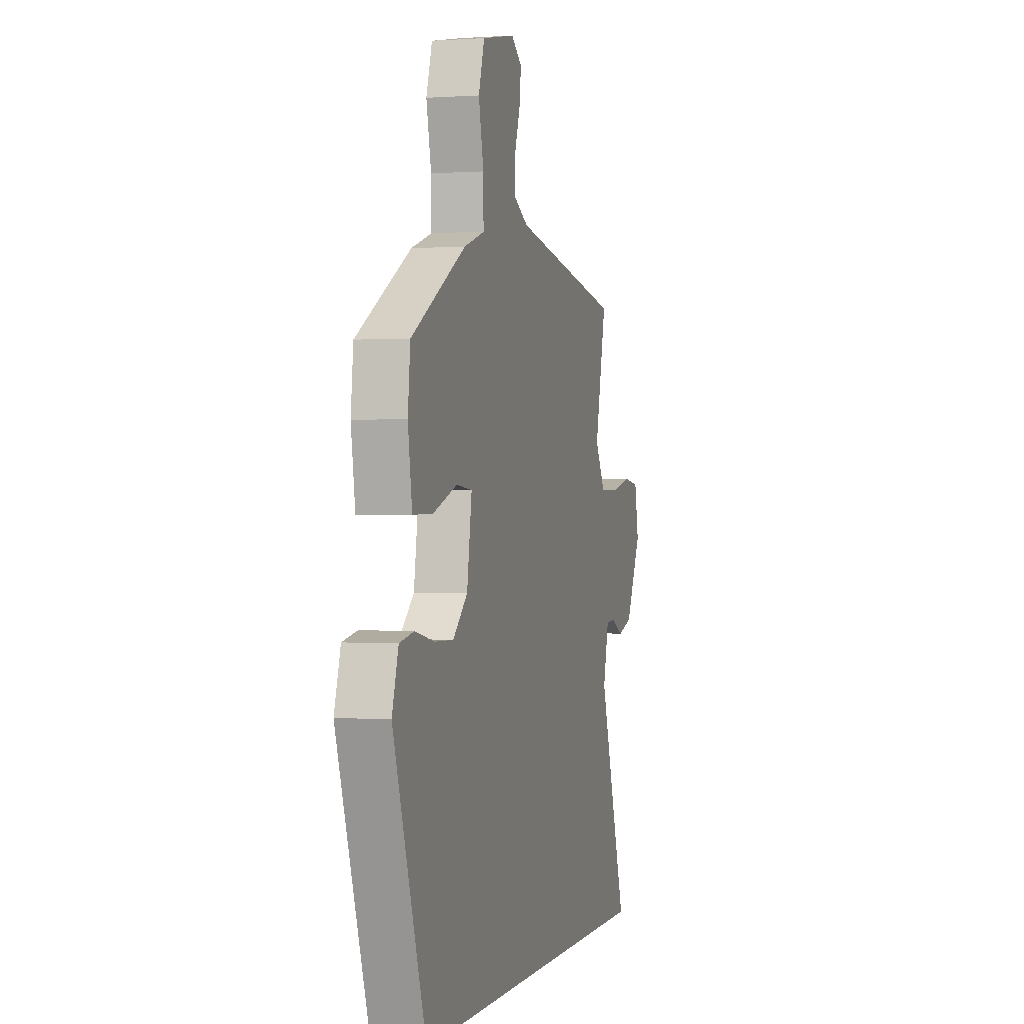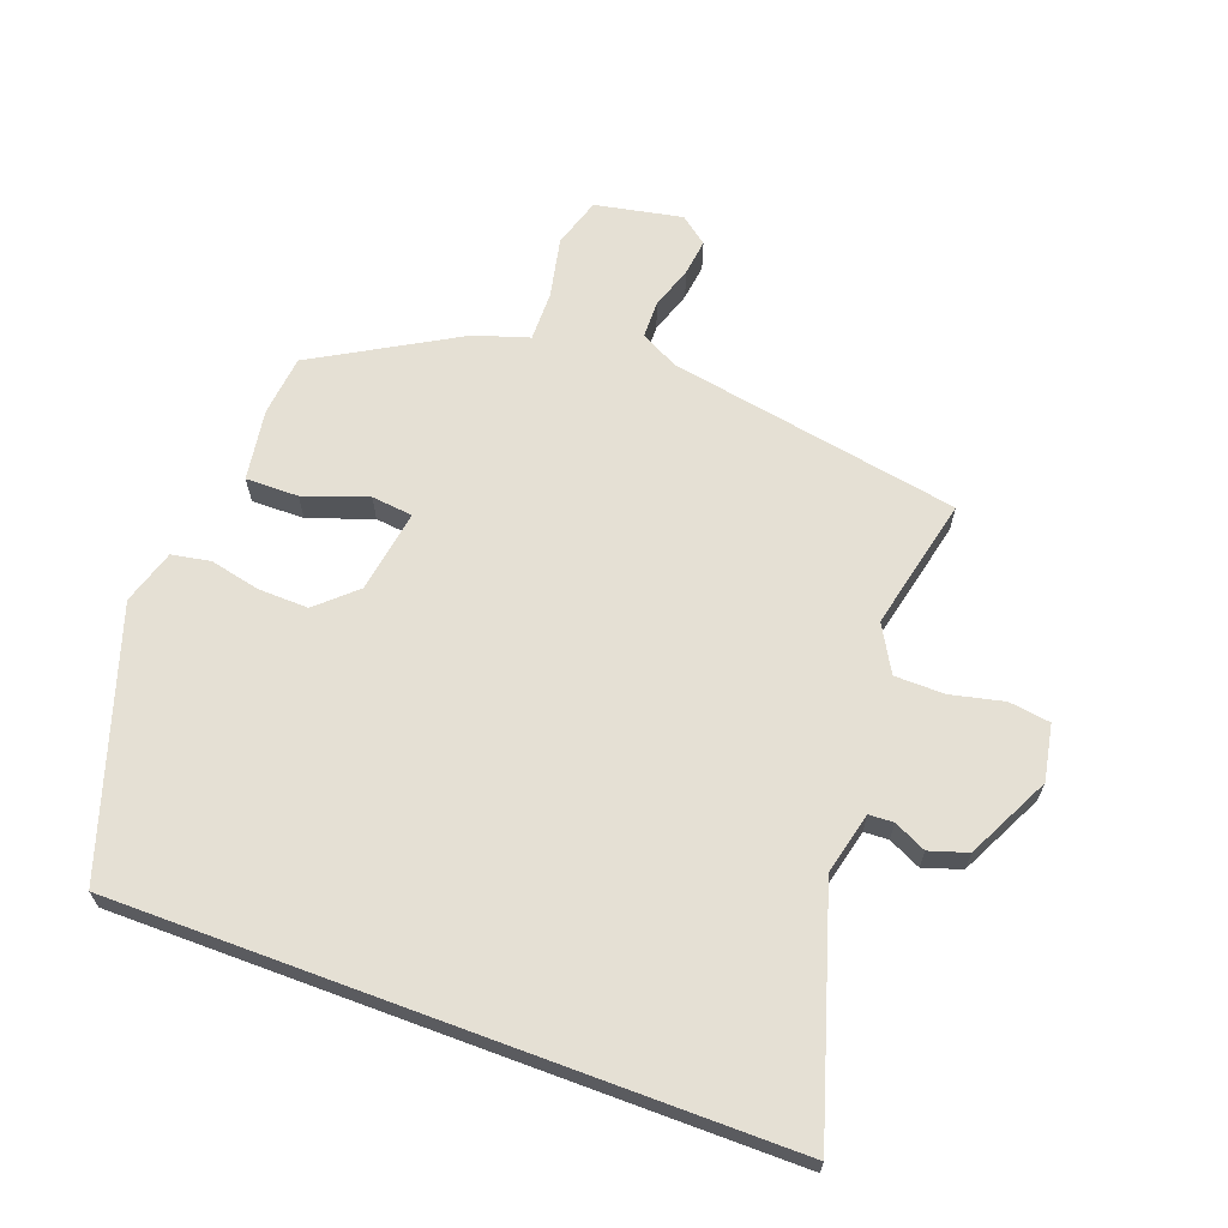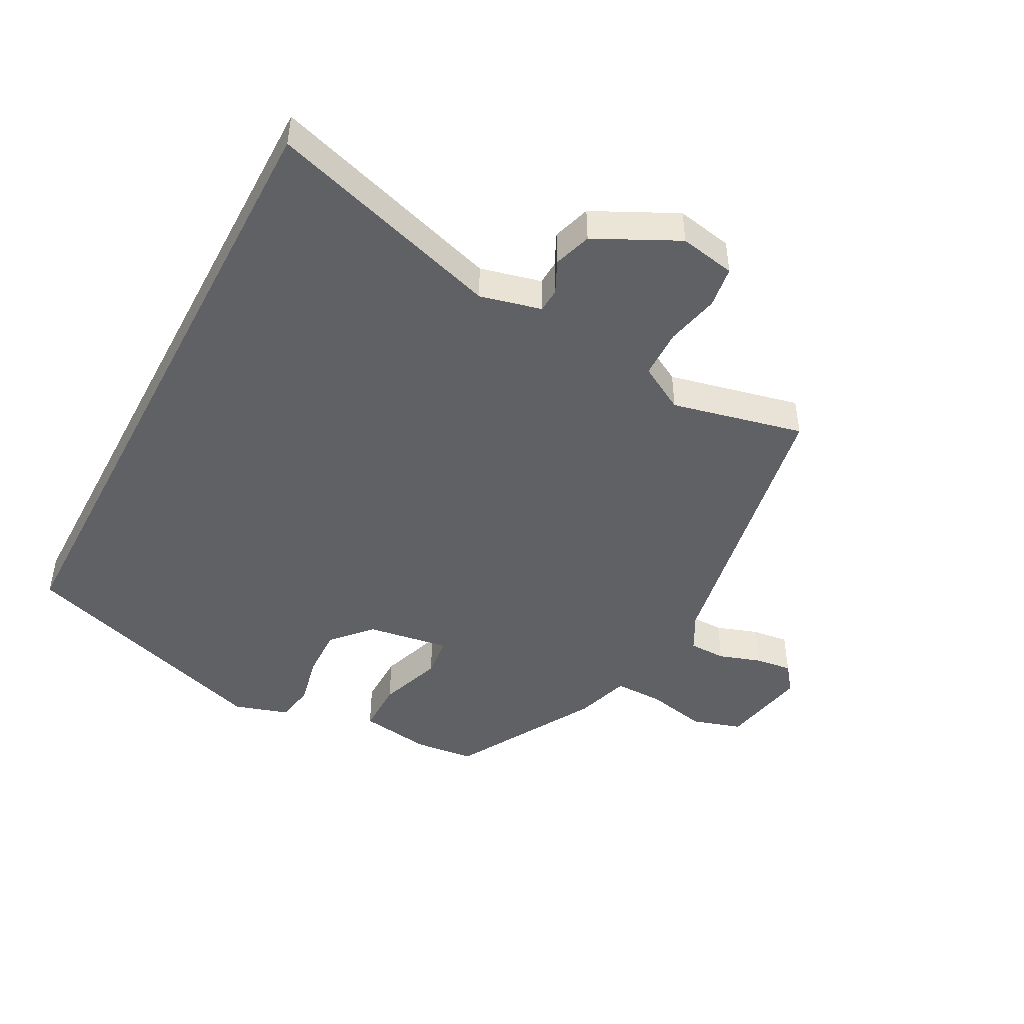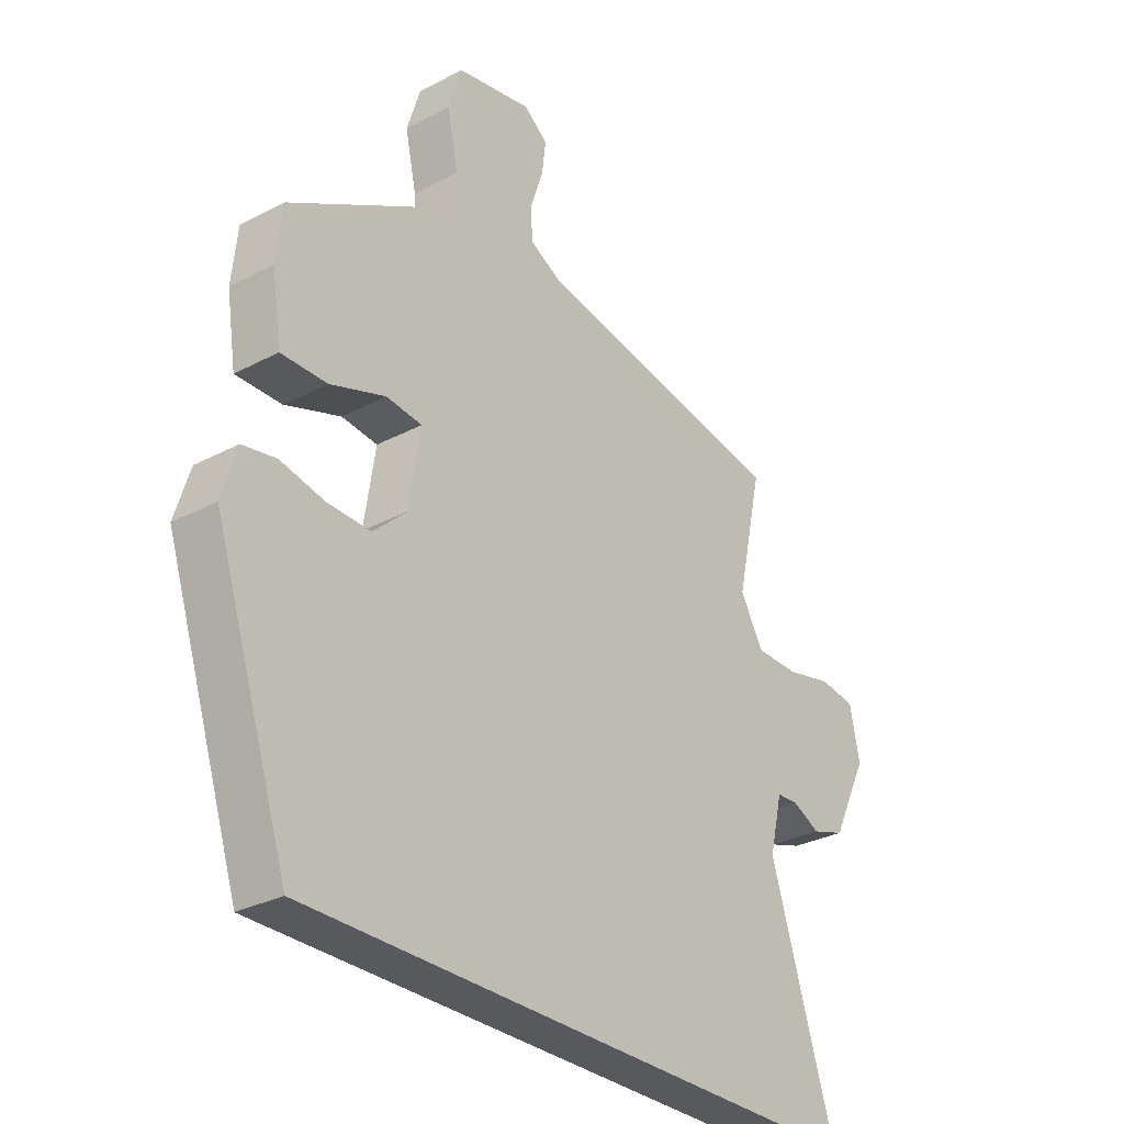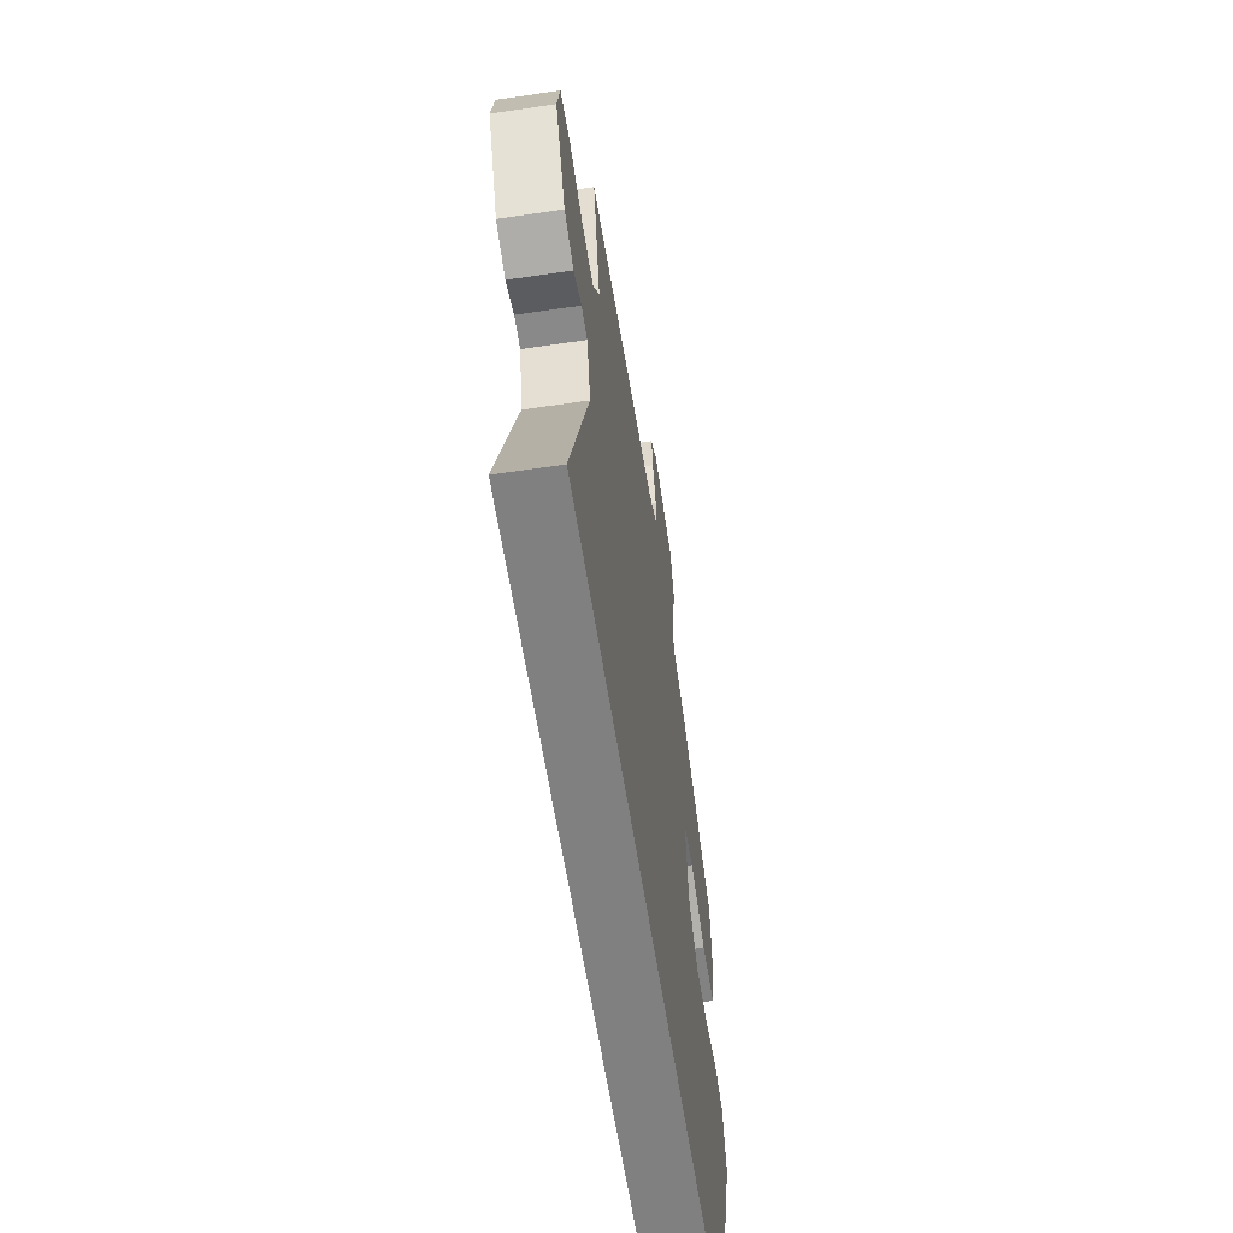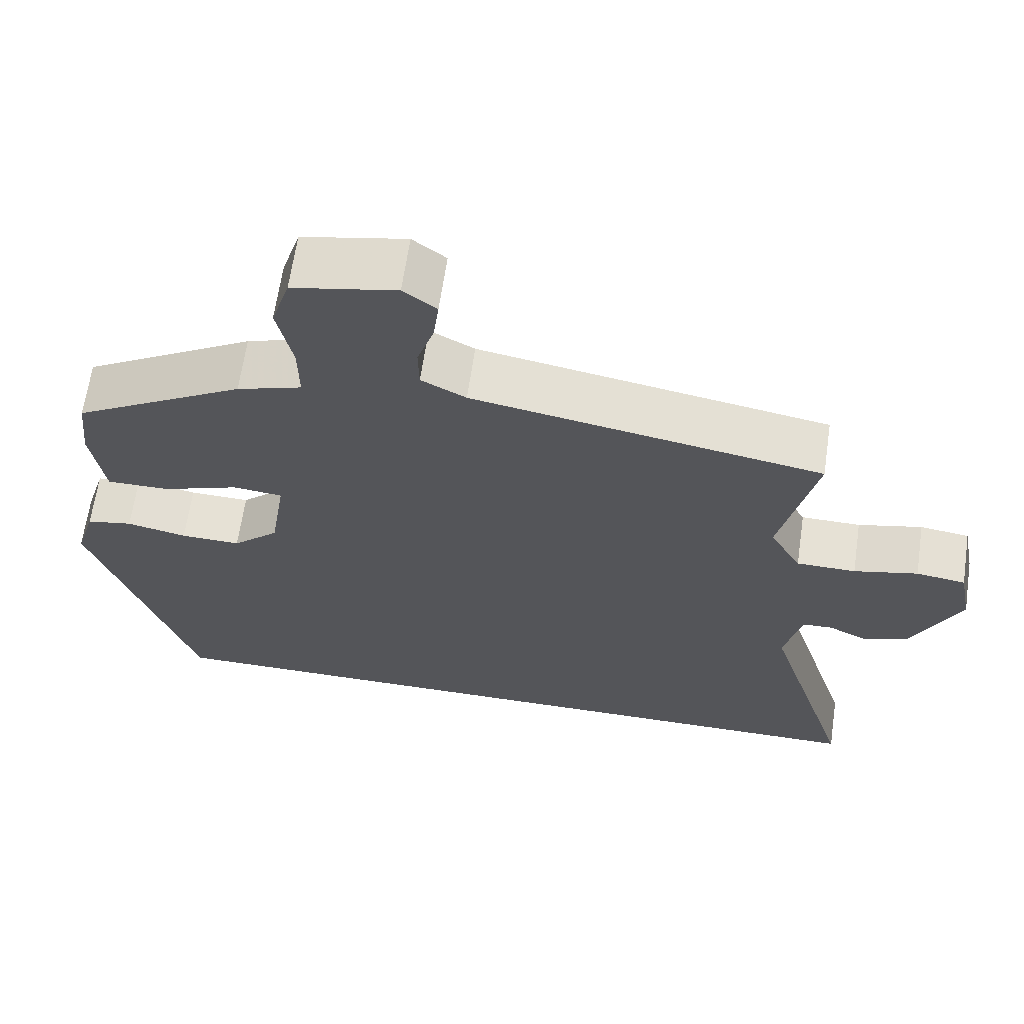
<metadata>
{"format":"obj","ext":"obj","renderer":"f3d","projection":"perspective","resolution":1024,"background":"white","views":[{"elev":0.4,"azim":105.5,"up":"+Z"},{"elev":65.5,"azim":-159.6,"up":"+Y"},{"elev":-46.5,"azim":-117.8,"up":"+Y"},{"elev":-30.1,"azim":127.7,"up":"+Z"},{"elev":-60.2,"azim":-81.3,"up":"+Z"},{"elev":64.8,"azim":-171.7,"up":"+Z"}]}
</metadata>
<code>
v 0.396 0.07 -0.5
v -0.629 0.07 -0.5
v -0.514 0.07 -0.134
v -0.537 0.07 -0.038
v -0.575 0.07 -0.036
v -0.625 0.07 -0.06
v -0.684 0.07 -0.041
v -0.748 0.07 0.089
v -0.731 0.07 0.176
v -0.667 0.07 0.185
v -0.584 0.07 0.166
v -0.507 0.07 0.167
v -0.466 0.07 0.239
v -0.512 0.07 0.445
v -0.058 0.07 0.526
v 0 0.07 0.557
v 0.001 0.07 0.615
v -0.021 0.07 0.681
v -0.028 0.07 0.738
v 0.015 0.07 0.771
v 0.15 0.07 0.744
v 0.174 0.07 0.667
v 0.154 0.07 0.573
v 0.153 0.07 0.496
v 0.237 0.07 0.469
v 0.459 0.07 0.341
v 0.469 0.07 0.247
v 0.452 0.07 0.136
v 0.37 0.07 0.137
v 0.271 0.07 0.172
v 0.207 0.07 0.165
v 0.227 0.07 0.036
v 0.287 0.07 -0.019
v 0.365 0.07 -0.017
v 0.443 0.07 0
v 0.503 0.07 -0.011
v 0.529 0.07 -0.096
v 0.396 0 -0.5
v -0.629 0 -0.5
v -0.514 0 -0.134
v -0.537 0 -0.038
v -0.575 0 -0.036
v -0.625 0 -0.06
v -0.684 0 -0.041
v -0.748 0 0.089
v -0.731 0 0.176
v -0.667 0 0.185
v -0.584 0 0.166
v -0.507 0 0.167
v -0.466 0 0.239
v -0.512 0 0.445
v -0.058 0 0.526
v 0 0 0.557
v 0.001 0 0.615
v -0.021 0 0.681
v -0.028 0 0.738
v 0.015 0 0.771
v 0.15 0 0.744
v 0.174 0 0.667
v 0.154 0 0.573
v 0.153 0 0.496
v 0.237 0 0.469
v 0.459 0 0.341
v 0.469 0 0.247
v 0.452 0 0.136
v 0.37 0 0.137
v 0.271 0 0.172
v 0.207 0 0.165
v 0.227 0 0.036
v 0.287 0 -0.019
v 0.365 0 -0.017
v 0.443 0 0
v 0.503 0 -0.011
v 0.529 0 -0.096
f 37 1 2
f 36 37 2
f 35 36 2
f 34 35 2
f 33 34 2 3
f 32 33 3 4
f 31 32 4 5
f 28 29 30
f 27 28 30
f 26 27 30
f 25 26 30
f 24 25 30
f 24 30 31
f 21 22 23
f 20 21 23
f 19 20 23
f 18 19 23
f 17 18 23
f 16 17 23 24
f 24 31 5
f 16 24 5
f 15 16 5
f 9 10 11
f 8 9 11
f 7 8 11
f 6 7 11
f 5 6 11
f 5 11 12
f 15 5 12 13
f 13 14 15
f 39 38 74
f 39 74 73
f 39 73 72
f 39 72 71
f 40 39 71 70
f 41 40 70 69
f 42 41 69 68
f 67 66 65
f 67 65 64
f 67 64 63
f 67 63 62
f 67 62 61
f 68 67 61
f 60 59 58
f 60 58 57
f 60 57 56
f 60 56 55
f 60 55 54
f 61 60 54 53
f 42 68 61
f 42 61 53
f 42 53 52
f 48 47 46
f 48 46 45
f 48 45 44
f 48 44 43
f 48 43 42
f 49 48 42
f 50 49 42 52
f 52 51 50
f 1 38 39 2
f 2 39 40 3
f 3 40 41 4
f 4 41 42 5
f 5 42 43 6
f 6 43 44 7
f 7 44 45 8
f 8 45 46 9
f 9 46 47 10
f 10 47 48 11
f 11 48 49 12
f 12 49 50 13
f 13 50 51 14
f 14 51 52 15
f 15 52 53 16
f 16 53 54 17
f 17 54 55 18
f 18 55 56 19
f 19 56 57 20
f 20 57 58 21
f 21 58 59 22
f 22 59 60 23
f 23 60 61 24
f 24 61 62 25
f 25 62 63 26
f 26 63 64 27
f 27 64 65 28
f 28 65 66 29
f 29 66 67 30
f 30 67 68 31
f 31 68 69 32
f 32 69 70 33
f 33 70 71 34
f 34 71 72 35
f 35 72 73 36
f 36 73 74 37
f 37 74 38 1

</code>
